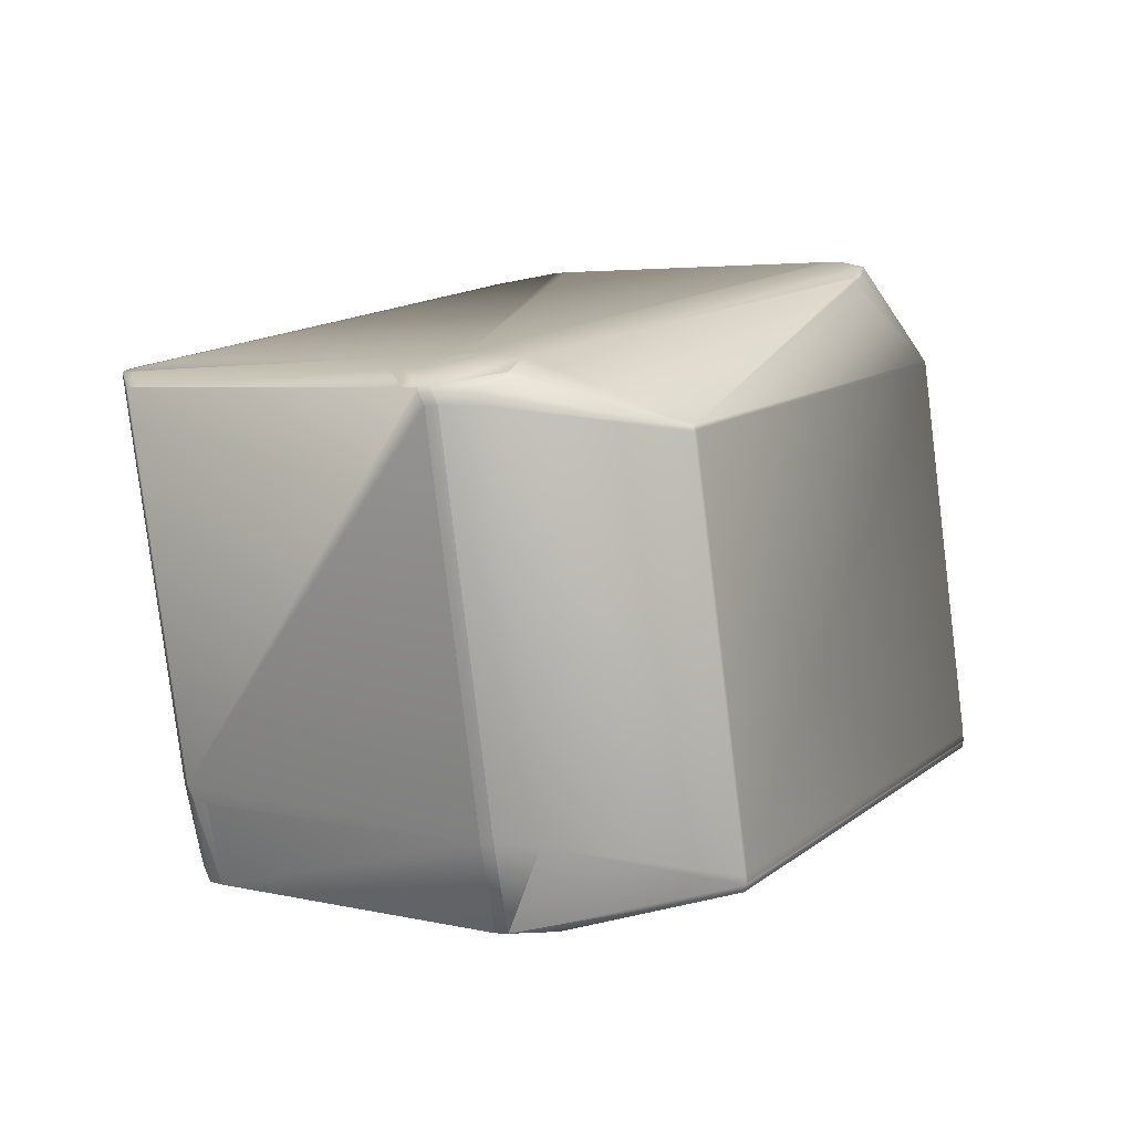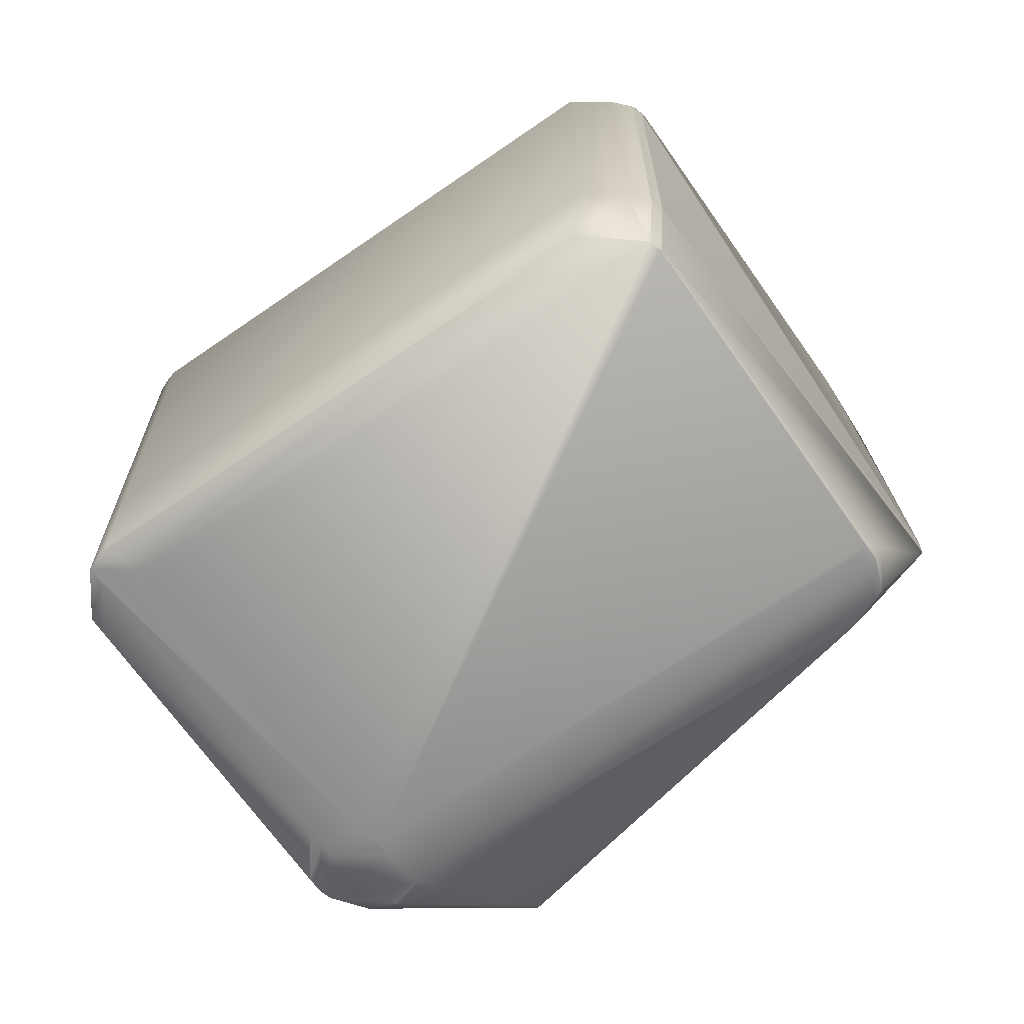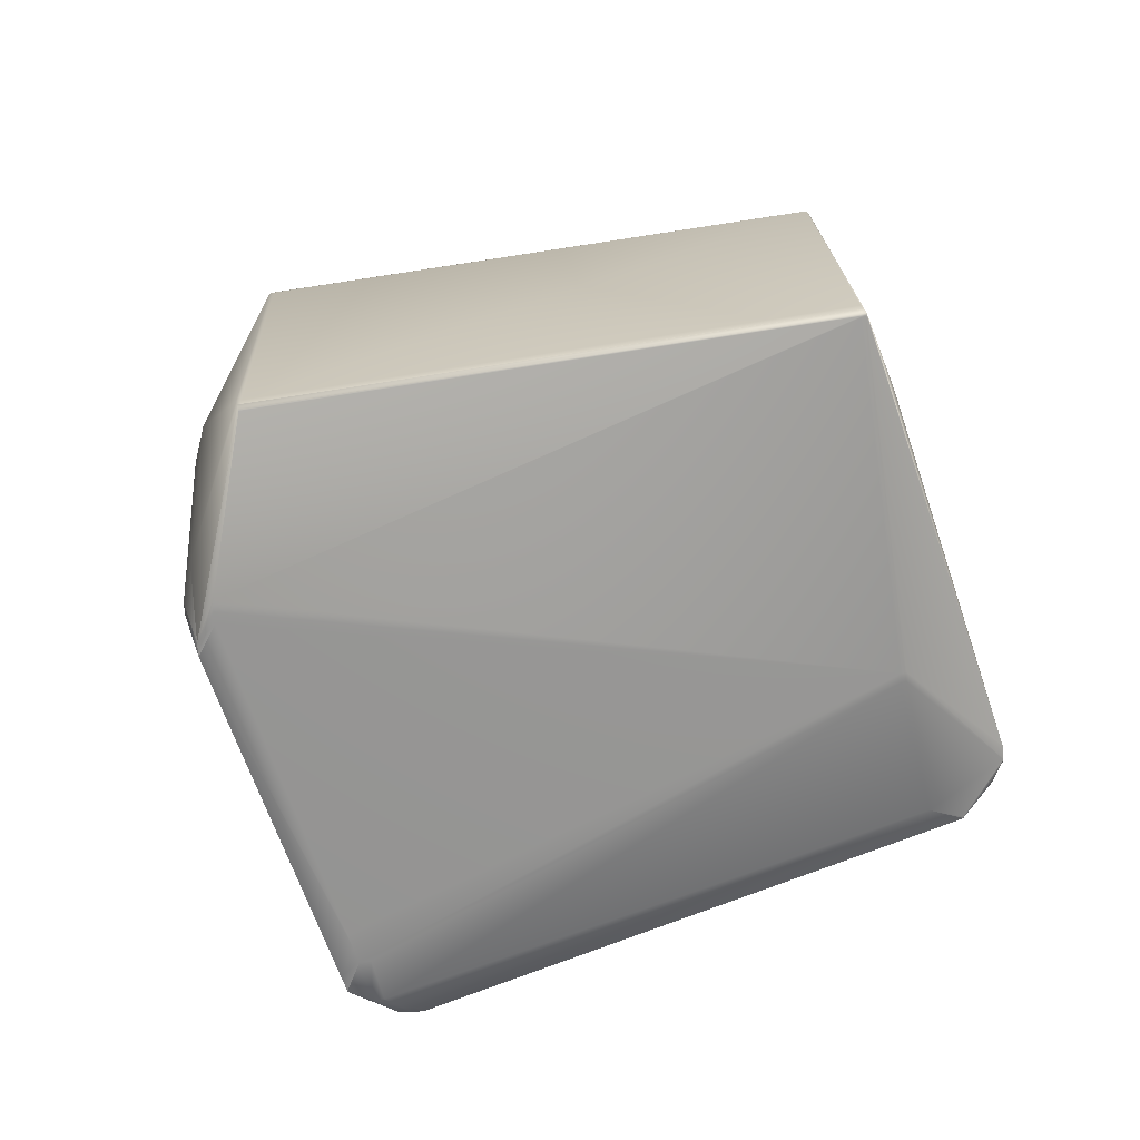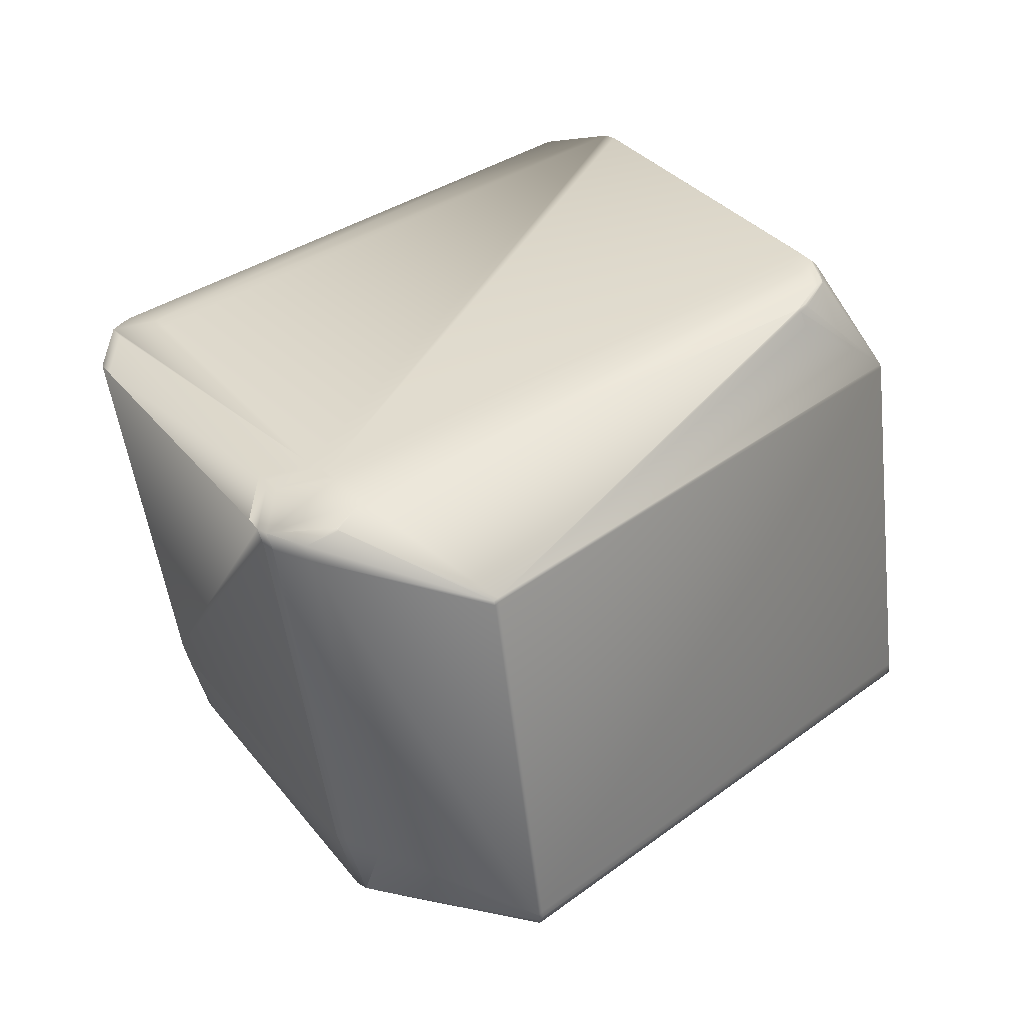
<metadata>
{"format":"obj","ext":"obj","renderer":"f3d","projection":"perspective","resolution":1024,"background":"white","views":[{"elev":7.8,"azim":-15.7,"up":"+Z"},{"elev":20.3,"azim":-7.4,"up":"+Y"},{"elev":-63.5,"azim":53.7,"up":"+Z"},{"elev":35.6,"azim":3.2,"up":"+Z"}]}
</metadata>
<code>
v 0.575 0.6339 0.8789
v 0.4572 0.5137 0.8703
v 0.575 0.6347 0.8768
v 0.5761 0.6351 0.8793
v 0.4584 0.5149 0.8707
v 0.4569 0.5133 0.8729
v 0.4047 0.5307 0.8804
v 0.4573 0.5145 0.8682
v 0.3983 0.5412 0.8538
v 0.4432 0.5181 0.993
v 0.3891 0.5268 1
v 0.458 0.5144 0.8733
v 0.4429 0.5183 0.9943
v 0.4444 0.5192 0.9934
v 0.4441 0.5194 0.9947
v 0.3968 0.5311 1.009
v 0.3875 0.528 1.005
v 0.3976 0.5307 1.008
v 0.3971 0.531 1.008
v 0.397 0.531 1.009
v 0.4987 0.7099 0.8654
v 0.501 0.708 0.8654
v 0.3403 0.6349 0.8485
v 0.4998 0.711 0.8658
v 0.4692 0.7457 0.8702
v 0.3334 0.6483 0.8493
v 0.3425 0.6375 0.8488
v 0.5747 0.635 0.8767
v 0.4569 0.5148 0.8681
v 0.4118 0.5377 0.8543
v 0.5745 0.6352 0.8766
v 0.5756 0.6364 0.8771
v 0.5758 0.6361 0.8771
v 0.5022 0.7091 0.8658
v 0.3462 0.6267 0.8487
v 0.3433 0.6308 0.8485
v 0.4061 0.542 0.8537
v 0.4089 0.5397 0.854
v 0.5762 0.6358 0.8772
v 0.3982 0.5413 0.8538
v 0.5625 0.6398 0.9994
v 0.5758 0.6346 0.8819
v 0.5625 0.6406 0.9974
v 0.5622 0.6394 1.002
v 0.5622 0.6401 1.001
v 0.5618 0.6396 1.003
v 0.5622 0.6408 0.9987
v 0.5619 0.6404 1.001
v 0.4776 0.7505 1.003
v 0.5409 0.6404 1.033
v 0.5357 0.6303 1.03
v 0.5408 0.6404 1.033
v 0.5367 0.6545 1.033
v 0.5396 0.6504 1.033
v 0.5337 0.6276 1.029
v 0.5352 0.6263 1.025
v 0.5336 0.6276 1.029
v 0.5358 0.6303 1.03
v 0.4724 0.7452 1.03
v 0.4724 0.7453 1.03
v 0.4027 0.5404 1.012
v 0.5351 0.6262 1.025
v 0.5335 0.6275 1.03
v 0.5334 0.6275 1.03
v 0.5333 0.6275 1.03
v 0.5332 0.6275 1.03
v 0.5331 0.6275 1.03
v 0.533 0.6275 1.03
v 0.5329 0.6275 1.03
v 0.5329 0.6275 1.03
v 0.5328 0.6275 1.03
v 0.5328 0.6275 1.03
v 0.5327 0.6275 1.03
v 0.4921 0.7559 0.8782
v 0.4954 0.7527 0.8784
v 0.4954 0.7529 0.8784
v 0.4953 0.753 0.8784
v 0.4984 0.7487 0.8784
v 0.4983 0.7488 0.8785
v 0.4982 0.7489 0.8785
v 0.4923 0.7555 0.8781
v 0.4922 0.7556 0.8782
v 0.5618 0.6582 0.8834
v 0.4982 0.749 0.8785
v 0.4981 0.7491 0.8785
v 0.4949 0.7536 0.8786
v 0.4778 0.7503 1.003
v 0.4932 0.755 0.8834
v 0.4932 0.7551 0.8834
v 0.5406 0.6404 1.033
v 0.3251 0.6443 1.007
v 0.3851 0.5596 1.012
v 0.4691 0.7479 1.03
v 0.3222 0.6484 1.007
v 0.3075 0.6472 1.004
v 0.3879 0.5573 1.012
v 0.3106 0.6427 1.004
v 0.3698 0.5575 1.008
v 0.3244 0.651 1.007
v 0.3119 0.6534 1.004
v 0.3096 0.6505 1.004
v 0.3908 0.5553 1.013
v 0.3908 0.5532 1.012
v 0.3729 0.555 1.009
v 0.376 0.5505 1.009
v 0.4485 0.7494 1.026
v 0.3937 0.5513 1.013
v 0.5332 0.645 1.034
v 0.53 0.6495 1.034
v 0.5324 0.6523 1.034
v 0.5344 0.6557 1.035
v 0.5313 0.6602 1.034
v 0.4721 0.7454 1.03
v 0.3754 0.533 1.005
v 0.4844 0.7581 0.8776
v 0.4828 0.7593 0.8821
v 0.49 0.7577 0.8832
v 0.4713 0.7576 0.8745
v 0.4712 0.7577 0.8745
v 0.4711 0.7577 0.8745
v 0.4918 0.7562 0.8783
v 0.4711 0.7577 0.8746
v 0.4918 0.7563 0.8783
v 0.4711 0.7578 0.8746
v 0.4917 0.7563 0.8783
v 0.4694 0.7591 0.8794
v 0.4672 0.7554 1.002
v 0.4743 0.7532 1.003
v 0.4691 0.7479 1.03
v 0.4537 0.7547 0.9992
v 0.3226 0.64 0.8794
v 0.307 0.636 0.9992
v 0.3075 0.6472 1.004
v 0.3226 0.6342 0.8802
v 0.3069 0.6298 1
v 0.3232 0.6517 0.8838
v 0.3284 0.657 0.8571
v 0.3278 0.6396 0.8536
v 0.3313 0.6457 0.8489
v 0.3296 0.638 0.8487
v 0.3296 0.638 0.8487
v 0.3296 0.6381 0.8487
v 0.3295 0.6381 0.8487
v 0.3301 0.6556 0.8523
v 0.3322 0.6589 0.8527
v 0.3345 0.6618 0.8531
v 0.4716 0.7574 0.8745
v 0.4715 0.7574 0.8745
v 0.4713 0.7576 0.8745
v 0.5385 0.6378 1.033
v 0.5327 0.6275 1.03
v 0.5355 0.6479 1.034
v 0.5351 0.6304 1.031
v 0.3967 0.5312 1.009
v 0.3966 0.5312 1.009
v 0.3965 0.5313 1.009
v 0.3964 0.5314 1.009
v 0.3963 0.5314 1.009
v 0.3962 0.5315 1.009
v 0.3961 0.5315 1.009
v 0.3961 0.5315 1.009
v 0.396 0.5316 1.009
v 0.5394 0.6505 1.033
v 0.5392 0.6506 1.034
v 0.5391 0.6507 1.034
v 0.5389 0.6508 1.034
v 0.5388 0.6509 1.034
v 0.5386 0.6509 1.034
v 0.5385 0.651 1.034
v 0.5356 0.6303 1.03
v 0.5383 0.651 1.034
v 0.5355 0.6303 1.03
v 0.5382 0.6511 1.034
v 0.5354 0.6303 1.03
v 0.5381 0.6511 1.034
v 0.5354 0.6303 1.03
v 0.538 0.6511 1.035
v 0.5353 0.6303 1.03
v 0.5379 0.6512 1.035
v 0.5352 0.6303 1.031
v 0.5378 0.6512 1.035
v 0.5352 0.6303 1.031
v 0.5378 0.6512 1.035
v 0.5351 0.6303 1.031
v 0.5377 0.6512 1.035
v 0.5376 0.6512 1.035
v 0.5376 0.6512 1.035
v 0.3772 0.5316 1
v 0.3929 0.536 0.8805
v 0.3755 0.533 1.005
v 0.3328 0.6334 0.8487
v 0.3297 0.6379 0.8487
v 0.3951 0.5438 0.8535
v 0.3981 0.5413 0.8538
v 0.3951 0.5438 0.8535
v 0.5365 0.6547 1.033
v 0.5363 0.6548 1.034
v 0.4723 0.7453 1.03
v 0.5359 0.655 1.034
v 0.5357 0.6551 1.034
v 0.5356 0.6552 1.034
v 0.5354 0.6553 1.034
v 0.5353 0.6554 1.034
v 0.4722 0.7454 1.03
v 0.5351 0.6554 1.034
v 0.4952 0.7532 0.8785
v 0.535 0.6555 1.034
v 0.5349 0.6555 1.035
v 0.4951 0.7534 0.8785
v 0.4951 0.7533 0.8785
v 0.4919 0.7561 0.8782
v 0.5348 0.6556 1.035
v 0.492 0.756 0.8782
v 0.495 0.7535 0.8785
v 0.5347 0.6556 1.035
v 0.4776 0.7506 1.003
v 0.5346 0.6556 1.035
v 0.4722 0.7454 1.03
v 0.4775 0.7506 1.003
v 0.4919 0.7562 0.8783
v 0.4949 0.7537 0.8786
v 0.4931 0.7551 0.8834
v 0.3328 0.6335 0.8487
v 0.395 0.5439 0.8535
v 0.5346 0.6556 1.035
v 0.4948 0.7537 0.8786
v 0.4745 0.7531 1.003
v 0.4744 0.7532 1.003
v 0.4774 0.7507 1.003
v 0.493 0.7552 0.8834
v 0.49 0.7577 0.8831
v 0.3244 0.6327 0.8753
v 0.3327 0.6336 0.8487
v 0.3244 0.6327 0.8754
v 0.3275 0.6283 0.8754
v 0.3276 0.6282 0.8753
v 0.3898 0.5386 0.8802
v 0.3929 0.5361 0.8805
v 0.3772 0.5316 1
v 0.3981 0.5413 0.8538
v 0.4692 0.7479 1.03
v 0.4744 0.7532 1.003
v 0.4691 0.7479 1.03
v 0.5345 0.6557 1.035
v 0.4901 0.7576 0.8831
v 0.3226 0.6341 0.8802
v 0.3226 0.6342 0.8802
v 0.3243 0.6328 0.8754
v 0.3069 0.6297 1
v 0.3741 0.5341 0.9999
v 0.3724 0.5355 1.005
v 0.3928 0.5361 0.8805
v 0.3898 0.5386 0.8802
v 0.3243 0.6329 0.8754
v 0.3693 0.54 1.005
v 0.3724 0.5355 1.005
v 0.373 0.553 1.008
v 0.3692 0.54 1.005
v 0.3101 0.6252 1
v 0.3741 0.5341 0.9999
v 0.3278 0.6395 0.8535
v 0.3278 0.6395 0.8535
v 0.3096 0.6505 1.004
v 0.3119 0.6534 1.004
v 0.3171 0.6587 0.9777
v 0.3301 0.6556 0.8523
v 0.3322 0.6589 0.8527
v 0.3345 0.6618 0.8531
v 0.3328 0.6632 0.8579
v 0.3295 0.6382 0.8487
v 0.3127 0.6525 0.9769
v 0.3148 0.6558 0.9773
v 0.3305 0.6603 0.8575
f 1 2 3
f 1 3 4
f 1 4 5
f 1 5 2
f 2 6 7
f 2 8 3
f 2 5 6
f 2 7 9
f 2 9 8
f 6 10 11
f 6 5 12
f 6 12 10
f 6 11 7
f 10 13 11
f 10 12 14
f 10 14 13
f 13 14 15
f 13 15 16
f 13 17 11
f 13 18 17
f 13 19 18
f 13 20 19
f 13 16 20
f 21 22 23
f 21 24 22
f 21 25 24
f 21 26 25
f 21 23 27
f 21 27 26
f 28 29 30
f 28 31 32
f 28 3 8
f 28 8 29
f 28 33 3
f 28 32 33
f 28 30 31
f 29 8 30
f 22 31 30
f 22 24 34
f 22 34 31
f 22 35 36
f 22 37 35
f 22 36 23
f 22 38 37
f 22 30 38
f 31 34 32
f 3 33 39
f 3 39 4
f 8 9 40
f 8 40 30
f 4 41 42
f 4 42 5
f 4 39 43
f 4 43 41
f 5 42 12
f 41 44 42
f 41 45 46
f 41 46 44
f 41 43 47
f 41 47 45
f 42 44 12
f 12 44 14
f 44 46 14
f 14 46 15
f 45 47 48
f 45 48 46
f 46 48 49
f 46 50 51
f 46 52 50
f 46 53 54
f 46 54 52
f 46 55 56
f 46 56 15
f 46 57 55
f 46 58 57
f 46 51 58
f 46 59 60
f 46 49 59
f 46 60 53
f 15 61 16
f 15 56 62
f 15 57 63
f 15 62 57
f 15 63 64
f 15 64 65
f 15 65 66
f 15 66 67
f 15 67 68
f 15 68 69
f 15 69 70
f 15 70 71
f 15 71 72
f 15 72 73
f 15 73 61
f 24 25 74
f 24 74 34
f 33 32 75
f 33 75 76
f 33 76 77
f 33 77 78
f 33 78 79
f 33 79 80
f 33 80 39
f 34 75 32
f 34 76 75
f 34 81 77
f 34 77 76
f 34 82 81
f 34 74 82
f 39 83 43
f 39 80 84
f 39 84 85
f 39 85 83
f 43 83 86
f 43 86 47
f 47 87 49
f 47 49 48
f 47 86 88
f 47 88 89
f 47 89 87
f 50 52 90
f 50 90 51
f 52 54 90
f 91 92 93
f 91 94 95
f 91 93 94
f 91 95 92
f 92 96 93
f 92 97 98
f 92 98 96
f 92 95 97
f 94 99 100
f 94 93 99
f 94 101 95
f 94 100 101
f 96 102 93
f 96 103 102
f 96 98 104
f 96 104 105
f 96 105 103
f 99 93 106
f 99 106 100
f 102 103 107
f 102 107 108
f 102 109 110
f 102 110 111
f 102 111 112
f 102 113 93
f 102 112 113
f 102 108 109
f 103 105 107
f 107 61 108
f 107 114 61
f 107 105 114
f 115 116 117
f 115 118 119
f 115 119 120
f 115 121 118
f 115 120 122
f 115 123 121
f 115 122 124
f 115 125 123
f 115 117 125
f 115 124 126
f 115 126 116
f 116 127 117
f 116 126 127
f 127 93 128
f 127 128 117
f 127 106 129
f 127 126 130
f 127 130 106
f 127 129 93
f 131 132 133
f 131 134 135
f 131 135 132
f 131 136 137
f 131 133 136
f 131 137 138
f 131 138 134
f 132 135 133
f 139 26 27
f 139 23 140
f 139 27 23
f 139 140 141
f 139 141 142
f 139 142 143
f 139 144 145
f 139 145 26
f 139 143 144
f 25 26 146
f 25 147 74
f 25 148 147
f 25 149 148
f 25 118 149
f 25 119 118
f 25 120 119
f 25 146 120
f 26 145 146
f 150 61 151
f 150 90 152
f 150 72 153
f 150 153 90
f 150 73 72
f 150 151 73
f 150 108 61
f 150 152 108
f 61 154 16
f 61 155 154
f 61 156 155
f 61 157 156
f 61 158 157
f 61 159 158
f 61 73 151
f 61 160 159
f 61 161 160
f 61 114 162
f 61 162 161
f 90 54 163
f 90 163 164
f 90 164 165
f 90 165 166
f 90 166 167
f 90 167 168
f 90 168 169
f 90 170 51
f 90 169 171
f 90 172 170
f 90 171 173
f 90 174 172
f 90 173 175
f 90 176 174
f 90 175 177
f 90 178 176
f 90 177 179
f 90 180 178
f 90 179 181
f 90 182 180
f 90 181 183
f 90 184 182
f 90 183 185
f 90 153 184
f 90 185 186
f 90 186 187
f 90 187 152
f 7 11 188
f 7 40 9
f 7 189 40
f 7 188 189
f 11 17 188
f 17 18 19
f 17 19 20
f 17 20 16
f 17 16 154
f 17 154 155
f 17 155 157
f 17 157 158
f 17 158 159
f 17 159 114
f 17 190 188
f 17 114 190
f 23 36 191
f 23 192 140
f 23 191 192
f 35 37 193
f 35 193 36
f 37 38 194
f 37 195 193
f 37 194 195
f 36 193 191
f 38 30 194
f 30 40 194
f 53 196 54
f 53 60 196
f 54 196 163
f 83 85 86
f 196 197 163
f 196 60 198
f 196 198 197
f 163 197 199
f 163 199 164
f 197 198 199
f 164 199 166
f 164 166 165
f 55 57 56
f 199 200 166
f 199 198 200
f 166 200 167
f 56 57 62
f 57 58 63
f 58 51 63
f 200 201 167
f 200 198 201
f 167 201 202
f 167 202 168
f 63 51 64
f 51 170 64
f 201 198 202
f 168 202 169
f 64 170 65
f 170 172 65
f 202 203 169
f 202 198 204
f 202 204 203
f 169 203 171
f 65 172 66
f 172 174 66
f 203 205 171
f 203 204 205
f 171 205 173
f 81 82 206
f 81 206 77
f 77 206 78
f 78 206 79
f 66 174 67
f 174 176 67
f 205 207 173
f 205 204 207
f 173 207 208
f 173 208 175
f 82 74 209
f 82 209 206
f 206 210 79
f 206 209 210
f 79 210 80
f 147 148 211
f 147 211 74
f 67 176 68
f 176 178 68
f 207 204 208
f 175 208 177
f 210 209 80
f 87 89 49
f 80 209 84
f 148 149 211
f 68 178 69
f 155 156 157
f 178 180 69
f 208 212 177
f 208 204 212
f 177 212 179
f 74 213 214
f 74 214 209
f 74 211 213
f 209 214 84
f 84 214 85
f 69 180 70
f 180 182 70
f 212 215 179
f 212 204 215
f 59 49 216
f 59 216 60
f 179 215 181
f 213 211 86
f 213 86 214
f 214 86 85
f 49 89 216
f 149 118 211
f 70 182 71
f 182 184 71
f 215 217 181
f 215 204 218
f 215 218 217
f 60 216 219
f 60 219 198
f 181 217 183
f 211 118 220
f 211 220 221
f 211 221 86
f 86 221 89
f 86 89 88
f 216 89 222
f 216 222 219
f 118 121 220
f 71 184 153
f 71 153 72
f 192 191 223
f 192 223 140
f 191 193 224
f 191 224 223
f 40 189 194
f 217 225 183
f 217 218 225
f 198 219 204
f 183 225 185
f 220 121 226
f 220 226 221
f 221 226 222
f 221 222 89
f 227 228 229
f 227 229 230
f 227 231 228
f 227 230 231
f 219 222 230
f 219 229 204
f 219 230 229
f 159 160 114
f 232 140 233
f 232 234 141
f 232 235 234
f 232 141 140
f 232 233 235
f 236 235 233
f 236 233 237
f 236 237 235
f 189 238 194
f 189 188 239
f 189 239 238
f 140 223 233
f 195 194 240
f 195 240 193
f 223 224 233
f 194 238 240
f 241 204 229
f 241 228 242
f 241 229 228
f 241 243 218
f 241 218 204
f 241 242 243
f 225 244 185
f 225 218 113
f 225 113 244
f 185 244 186
f 121 245 222
f 121 222 226
f 121 123 231
f 121 231 245
f 245 231 230
f 245 230 222
f 228 231 242
f 120 146 122
f 160 161 114
f 234 246 247
f 234 235 237
f 234 248 141
f 234 247 248
f 234 237 246
f 246 249 247
f 246 237 250
f 246 250 251
f 246 251 249
f 238 252 240
f 238 239 252
f 188 190 239
f 190 114 239
f 141 248 142
f 193 240 253
f 193 253 224
f 233 224 237
f 240 252 253
f 243 242 128
f 243 93 113
f 243 113 218
f 243 128 93
f 244 111 186
f 244 113 112
f 244 112 111
f 186 111 187
f 123 125 117
f 123 117 231
f 231 117 242
f 242 117 128
f 122 146 124
f 161 162 114
f 248 247 134
f 248 254 142
f 248 134 254
f 255 256 257
f 255 98 258
f 255 257 98
f 255 258 251
f 255 251 256
f 247 249 135
f 247 135 134
f 249 259 135
f 249 258 259
f 249 251 258
f 253 260 250
f 253 252 260
f 253 237 224
f 253 250 237
f 260 252 239
f 260 239 114
f 260 256 250
f 260 114 256
f 256 114 257
f 256 251 250
f 114 105 257
f 142 261 262
f 142 254 134
f 142 134 261
f 142 262 143
f 261 134 262
f 109 108 152
f 109 152 110
f 110 152 187
f 110 187 111
f 93 129 106
f 97 95 135
f 97 259 98
f 97 135 259
f 98 257 104
f 98 259 258
f 95 101 263
f 95 133 135
f 95 263 133
f 104 257 105
f 101 100 264
f 101 264 263
f 106 130 265
f 106 264 100
f 106 265 264
f 144 143 266
f 144 266 267
f 144 267 145
f 145 267 268
f 145 268 146
f 124 146 268
f 124 268 269
f 124 269 126
f 126 269 130
f 130 269 265
f 134 138 262
f 143 262 138
f 143 270 266
f 143 138 270
f 136 133 271
f 136 271 137
f 133 263 271
f 263 264 272
f 263 272 271
f 264 265 272
f 266 137 267
f 266 270 138
f 266 138 137
f 137 271 273
f 137 273 267
f 271 272 273
f 267 273 268
f 273 272 269
f 273 269 268
f 272 265 269

</code>
